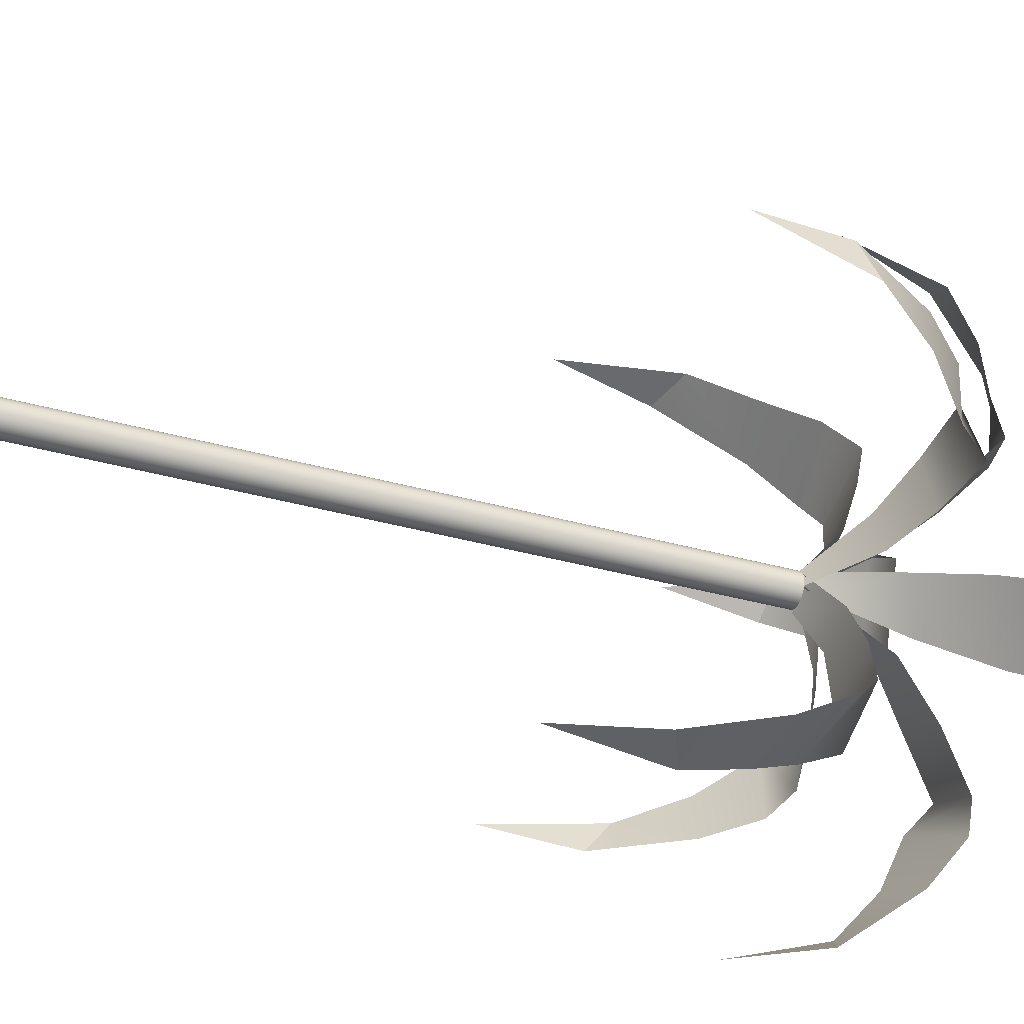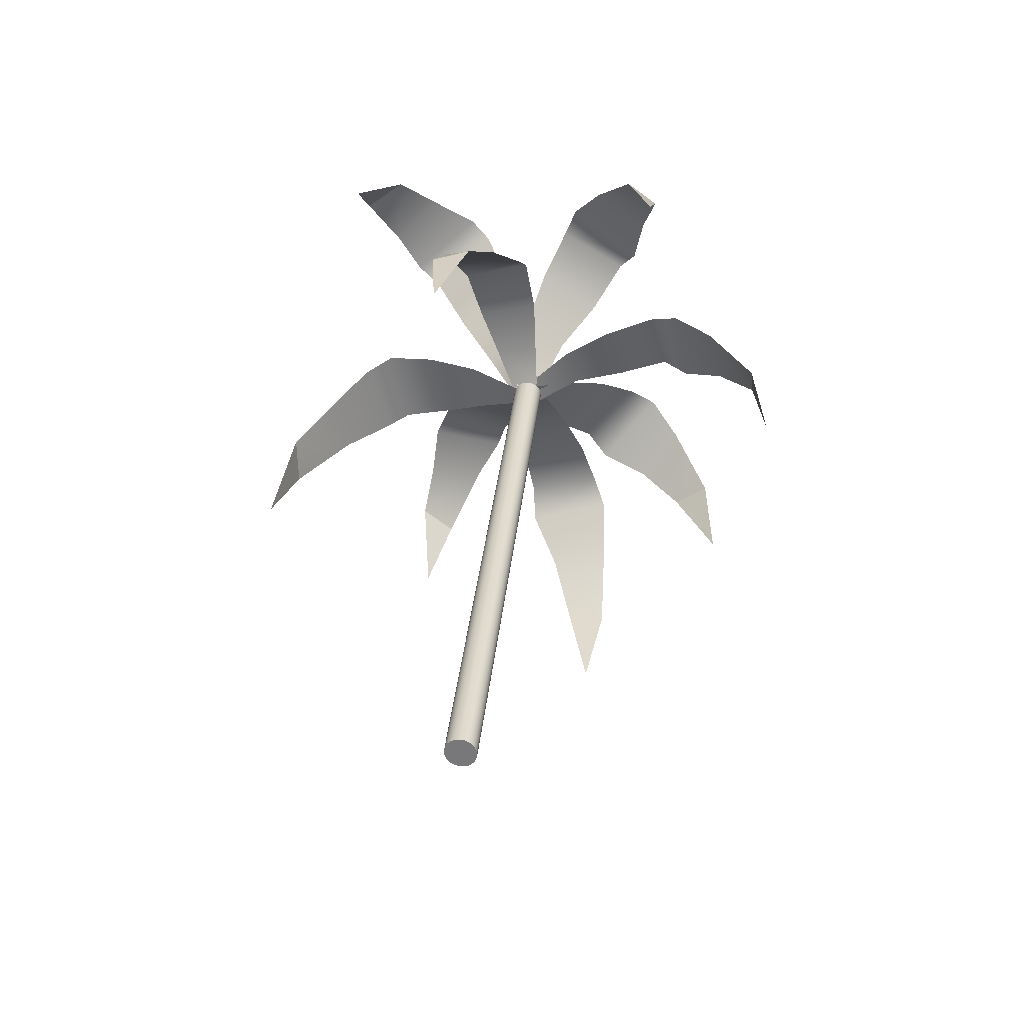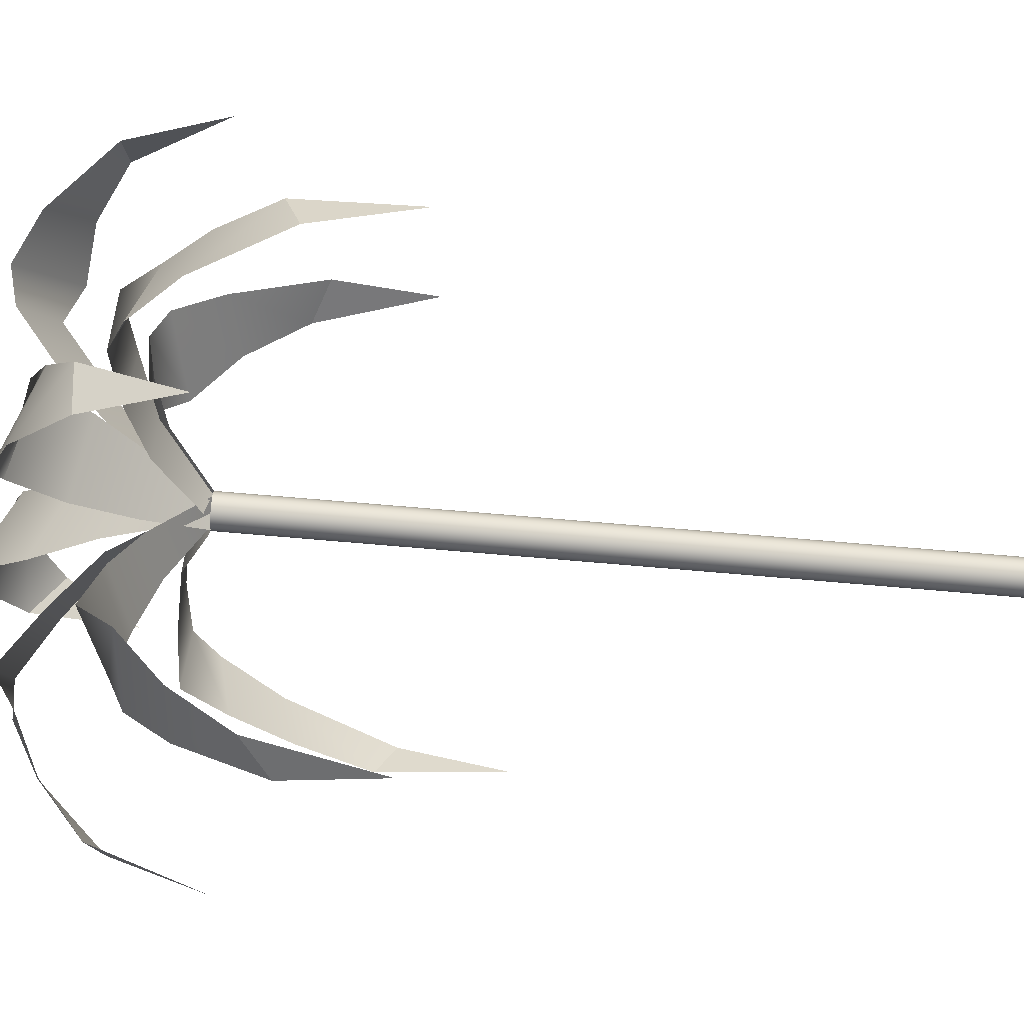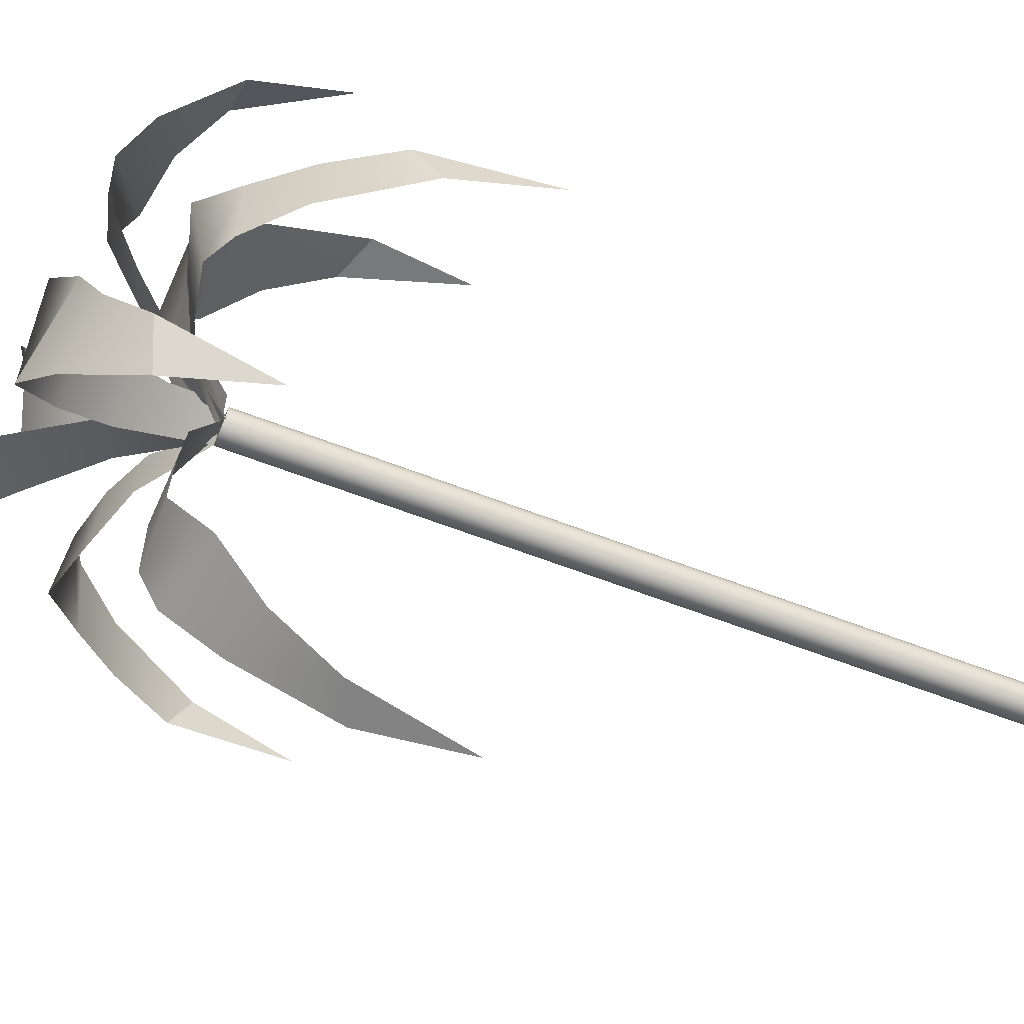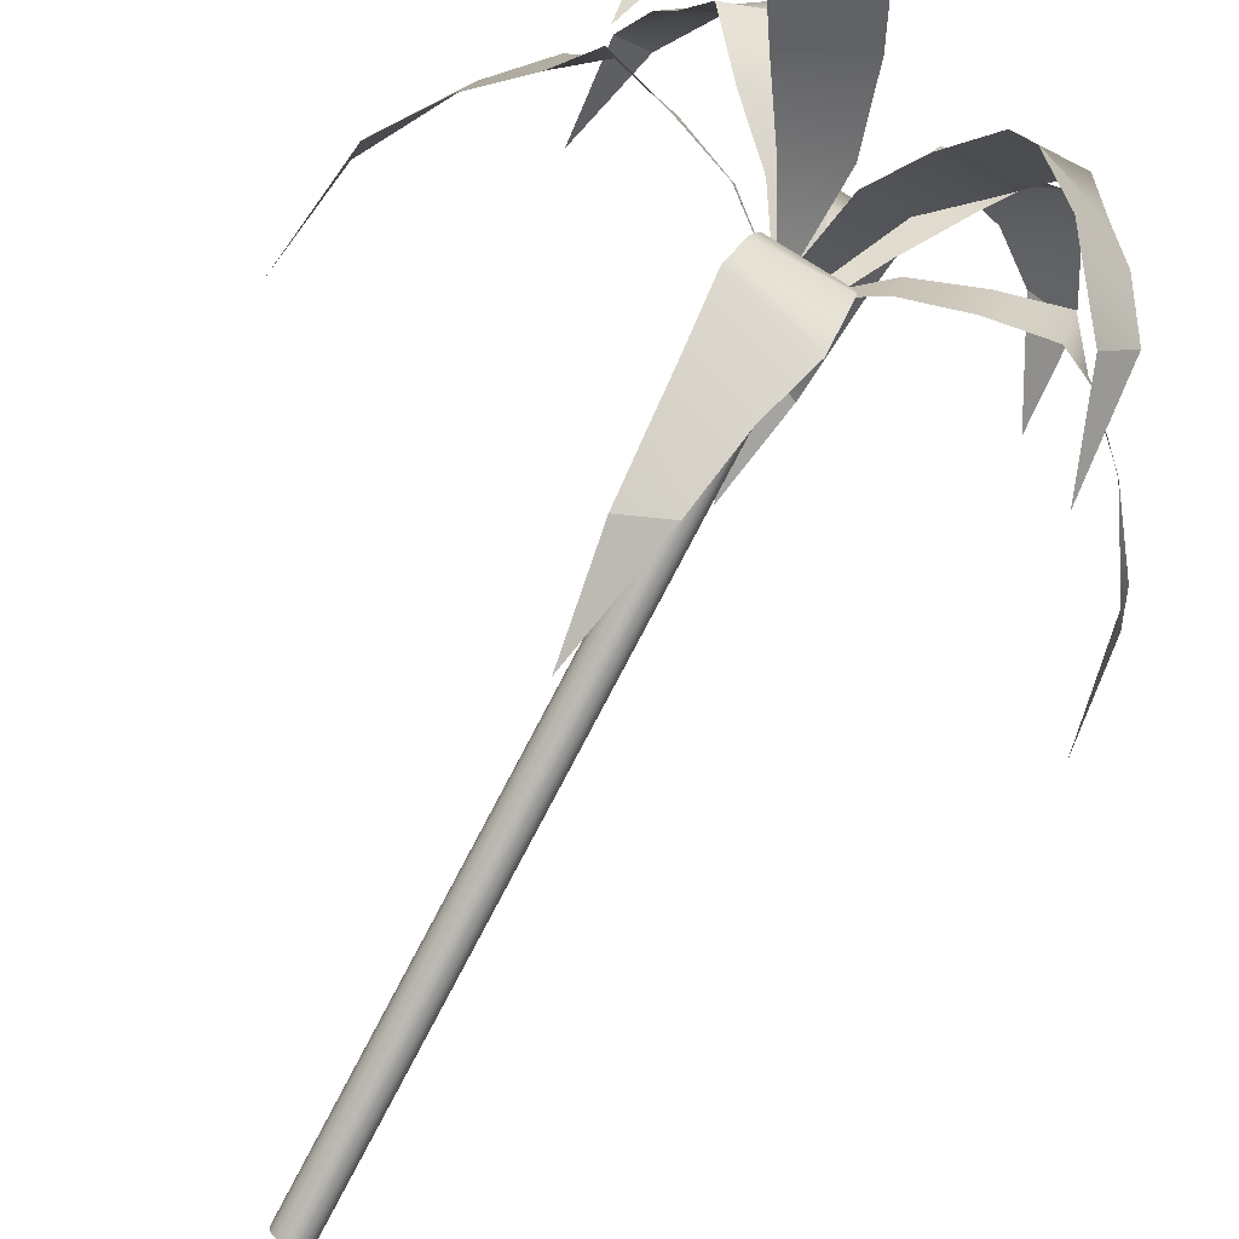
<metadata>
{"format":"obj","ext":"obj","renderer":"f3d","projection":"perspective","resolution":1024,"background":"white","views":[{"elev":-50.3,"azim":77.1,"up":"+Z"},{"elev":-55.6,"azim":-172.3,"up":"+Y"},{"elev":30.7,"azim":-80.6,"up":"+Z"},{"elev":-60.8,"azim":-104.9,"up":"+Z"},{"elev":-78.2,"azim":157.3,"up":"+Z"}]}
</metadata>
<code>
v 185.4 99.41 250
v 186.4 105.5 249.5
v 187 108.7 247.6
v 188 111.1 245.5
v 188 113 244.1
v 188.1 112.4 241.3
v 187.9 111.6 238.3
v 187.3 109.4 235.2
v 184.2 104.4 249.5
v 183.6 109 247.2
v 183.3 111.4 245.2
v 183.7 112.3 243.6
v 184.3 112 240.8
v 185.1 111.3 237.9
v 186 109.4 235
v 190.7 97.28 220
v 188.9 103.1 220.6
v 187.8 106.5 222.5
v 186.4 109 224.7
v 186.1 111 226
v 186 110.9 228.9
v 186.3 110.7 231.8
v 186.5 109.4 233.8
v 191 102.5 220.5
v 190.7 107.5 222.8
v 190.5 110.3 224.9
v 189.9 111.4 226.5
v 189.4 111.4 229.3
v 188.7 110.9 232.1
v 187.8 109.4 235
v 203.9 102.7 236.8
v 202.6 108.5 235.6
v 200.3 111.3 234.8
v 197.8 113.2 233.7
v 196.2 114.7 233.7
v 193.5 113.6 233.5
v 190.7 112.2 233.8
v 187.8 109.5 234
v 202.7 107.6 237.8
v 199.8 111.7 238.2
v 197.4 113.7 238.4
v 195.7 114.2 237.9
v 193 113.3 237.4
v 190.3 112 236.5
v 187.8 109.4 235.1
v 172.6 98.71 232.3
v 172.9 104.9 233.4
v 174.7 108.2 234.1
v 176.8 110.7 235.1
v 178.1 112.6 235.2
v 181 112.1 235.4
v 184 111.4 235.1
v 187 109.3 235.3
v 172.9 103.6 231.4
v 175.1 108.2 231.1
v 177.1 110.7 230.9
v 178.7 111.7 231.4
v 181.5 111.4 231.9
v 184.3 110.8 232.7
v 186.9 109.5 233.8
v 196.5 115.9 222
v 194.2 120.4 223.8
v 192.2 121.2 225.8
v 189.9 121.2 227.5
v 189.1 121.3 229
v 187.9 118 230.7
v 187.2 114.4 232.6
v 187.7 109.9 233.7
v 196.4 119.2 224.5
v 195 120.5 227.8
v 193.9 120.4 230.1
v 192.7 119.6 231.3
v 191.2 116.6 232.8
v 189.5 113.4 234.1
v 187.8 109.5 235
v 176.3 106.8 246.2
v 178.3 111.9 246
v 180.4 113.7 244.6
v 182.8 114.6 243.2
v 183.8 115.6 242
v 185.4 113.6 239.7
v 186.6 111.5 237.2
v 187.7 109.4 235
v 176.3 111.5 244.8
v 177.9 114.7 242.3
v 179.2 116 240.3
v 180.5 116 239.2
v 182.4 114.1 237.2
v 184.5 111.8 235.4
v 186.5 109.3 234
v 178 107.8 221.4
v 177.6 113 223.8
v 178.5 115 226.2
v 179.3 116.1 228.9
v 180.3 117.2 230.2
v 182.3 115.4 232
v 184.7 113.4 233.5
v 186.9 109.5 235.1
v 179.1 112.6 222
v 181.1 116 224.2
v 182.8 117.5 225.9
v 183.7 117.5 227.4
v 185.4 115.8 229.6
v 186.9 113.7 231.8
v 187.8 109.5 234.1
v 195.9 109.9 248.6
v 195.9 114.6 246.2
v 195 116 243.7
v 194.3 116.4 240.9
v 193.2 117.3 239.6
v 191.6 115 237.7
v 189.5 112.6 236
v 187.8 109.4 234.4
v 194.3 114.5 247.9
v 192.1 117.4 245.5
v 190.4 118.4 243.7
v 189.7 118.1 242.1
v 188.3 115.9 239.9
v 187.2 113.2 237.6
v 186.5 109.9 235.4
v 190.4 72.46 231.8
v 190.1 72.42 231.9
v 189.9 72.38 232
v 189.8 72.35 232.2
v 189.7 72.32 232.5
v 189.7 72.3 232.8
v 189.8 72.3 233
v 189.9 72.3 233.2
v 190.2 72.32 233.4
v 190.4 72.35 233.4
v 190.7 72.38 233.4
v 190.9 72.42 233.3
v 191.1 72.46 233.2
v 191.3 72.5 233
v 191.4 72.52 232.7
v 191.3 72.54 232.4
v 191.3 72.55 232.2
v 191.1 72.54 232
v 190.9 72.52 231.8
v 190.6 72.5 231.8
v 187 109.4 233.7
v 186.7 109.4 233.8
v 186.5 109.3 233.9
v 186.4 109.3 234.1
v 186.3 109.3 234.4
v 186.3 109.3 234.7
v 186.4 109.3 234.9
v 186.6 109.3 235.1
v 186.8 109.3 235.3
v 187.1 109.3 235.3
v 187.3 109.3 235.3
v 187.6 109.4 235.2
v 187.8 109.4 235.1
v 187.9 109.5 234.9
v 188 109.5 234.6
v 188 109.5 234.3
v 187.9 109.5 234.1
v 187.7 109.5 233.9
v 187.5 109.5 233.7
v 187.3 109.5 233.7
v 190.5 72.42 232.6
v 187.2 109.4 234.5
v 185.4 99.41 250
v 186.4 105.5 249.5
v 187 108.7 247.6
v 188 111.1 245.5
v 188 113 244.1
v 188.1 112.4 241.3
v 187.9 111.6 238.3
v 187.3 109.4 235.2
v 184.2 104.4 249.5
v 183.6 109 247.2
v 183.3 111.4 245.2
v 183.7 112.3 243.6
v 184.3 112 240.8
v 185.1 111.3 237.9
v 186 109.4 235
v 190.7 97.28 220
v 188.9 103.1 220.6
v 187.8 106.5 222.5
v 186.4 109 224.7
v 186.1 111 226
v 186 110.9 228.9
v 186.3 110.7 231.8
v 186.5 109.4 233.8
v 191 102.5 220.5
v 190.7 107.5 222.8
v 190.5 110.3 224.9
v 189.9 111.4 226.5
v 189.4 111.4 229.3
v 188.7 110.9 232.1
v 187.8 109.4 235
v 203.9 102.7 236.8
v 202.6 108.5 235.6
v 200.3 111.3 234.8
v 197.8 113.2 233.7
v 196.2 114.7 233.7
v 193.5 113.6 233.5
v 190.7 112.2 233.8
v 187.8 109.5 234
v 202.7 107.6 237.8
v 199.8 111.7 238.2
v 197.4 113.7 238.4
v 195.7 114.2 237.9
v 193 113.3 237.4
v 190.3 112 236.5
v 187.8 109.4 235.1
v 172.6 98.71 232.3
v 172.9 104.9 233.4
v 174.7 108.2 234.1
v 176.8 110.7 235.1
v 178.1 112.6 235.2
v 181 112.1 235.4
v 184 111.4 235.1
v 187 109.3 235.3
v 172.9 103.6 231.4
v 175.1 108.2 231.1
v 177.1 110.7 230.9
v 178.7 111.7 231.4
v 181.5 111.4 231.9
v 184.3 110.8 232.7
v 186.9 109.5 233.8
v 196.5 115.9 222
v 194.2 120.4 223.8
v 192.2 121.2 225.8
v 189.9 121.2 227.5
v 189.1 121.3 229
v 187.9 118 230.7
v 187.2 114.4 232.6
v 187.7 109.9 233.7
v 196.4 119.2 224.5
v 195 120.5 227.8
v 193.9 120.4 230.1
v 192.7 119.6 231.3
v 191.2 116.6 232.8
v 189.5 113.4 234.1
v 187.8 109.5 235
v 176.3 106.8 246.2
v 178.3 111.9 246
v 180.4 113.7 244.6
v 182.8 114.6 243.2
v 183.8 115.6 242
v 185.4 113.6 239.7
v 186.6 111.5 237.2
v 187.7 109.4 235
v 176.3 111.5 244.8
v 177.9 114.7 242.3
v 179.2 116 240.3
v 180.5 116 239.2
v 182.4 114.1 237.2
v 184.5 111.8 235.4
v 186.5 109.3 234
v 178 107.8 221.4
v 177.6 113 223.8
v 178.5 115 226.2
v 179.3 116.1 228.9
v 180.3 117.2 230.2
v 182.3 115.4 232
v 184.7 113.4 233.5
v 186.9 109.5 235.1
v 179.1 112.6 222
v 181.1 116 224.2
v 182.8 117.5 225.9
v 183.7 117.5 227.4
v 185.4 115.8 229.6
v 186.9 113.7 231.8
v 187.8 109.5 234.1
v 195.9 109.9 248.6
v 195.9 114.6 246.2
v 195 116 243.7
v 194.3 116.4 240.9
v 193.2 117.3 239.6
v 191.6 115 237.7
v 189.5 112.6 236
v 187.8 109.4 234.4
v 194.3 114.5 247.9
v 192.1 117.4 245.5
v 190.4 118.4 243.7
v 189.7 118.1 242.1
v 188.3 115.9 239.9
v 187.2 113.2 237.6
v 186.5 109.9 235.4
v 190.4 72.46 231.8
v 190.1 72.42 231.9
v 189.9 72.38 232
v 189.8 72.35 232.2
v 189.7 72.32 232.5
v 189.7 72.3 232.8
v 189.8 72.3 233
v 189.9 72.3 233.2
v 190.2 72.32 233.4
v 190.4 72.35 233.4
v 190.7 72.38 233.4
v 190.9 72.42 233.3
v 191.1 72.46 233.2
v 191.3 72.5 233
v 191.4 72.52 232.7
v 191.3 72.54 232.4
v 191.3 72.55 232.2
v 191.1 72.54 232
v 190.9 72.52 231.8
v 190.6 72.5 231.8
v 187 109.4 233.7
v 186.7 109.4 233.8
v 186.5 109.3 233.9
v 186.4 109.3 234.1
v 186.3 109.3 234.4
v 186.3 109.3 234.7
v 186.4 109.3 234.9
v 186.6 109.3 235.1
v 186.8 109.3 235.3
v 187.1 109.3 235.3
v 187.3 109.3 235.3
v 187.6 109.4 235.2
v 187.8 109.4 235.1
v 187.9 109.5 234.9
v 188 109.5 234.6
v 188 109.5 234.3
v 187.9 109.5 234.1
v 187.7 109.5 233.9
v 187.5 109.5 233.7
v 187.3 109.5 233.7
v 190.5 72.42 232.6
v 187.2 109.4 234.5
f 1 2 9
f 3 10 2
f 2 10 9
f 4 11 3
f 3 11 10
f 5 12 4
f 4 12 11
f 5 6 12
f 12 6 13
f 6 7 13
f 13 7 14
f 7 8 14
f 14 8 15
f 16 17 24
f 18 25 17
f 17 25 24
f 19 26 18
f 18 26 25
f 20 27 19
f 19 27 26
f 20 21 27
f 27 21 28
f 21 22 28
f 28 22 29
f 22 23 29
f 29 23 30
f 31 32 39
f 33 40 32
f 32 40 39
f 34 41 33
f 33 41 40
f 35 42 34
f 34 42 41
f 35 36 42
f 42 36 43
f 36 37 43
f 43 37 44
f 38 45 37
f 37 45 44
f 46 47 54
f 48 55 47
f 47 55 54
f 49 56 48
f 48 56 55
f 50 57 49
f 49 57 56
f 50 51 57
f 57 51 58
f 51 52 58
f 58 52 59
f 53 60 52
f 52 60 59
f 61 62 69
f 63 70 62
f 62 70 69
f 64 71 63
f 63 71 70
f 65 72 64
f 64 72 71
f 65 66 72
f 72 66 73
f 66 67 73
f 73 67 74
f 67 68 74
f 74 68 75
f 76 77 84
f 78 85 77
f 77 85 84
f 79 86 78
f 78 86 85
f 80 87 79
f 79 87 86
f 80 81 87
f 87 81 88
f 81 82 88
f 88 82 89
f 82 83 89
f 89 83 90
f 91 92 99
f 93 100 92
f 92 100 99
f 94 101 93
f 93 101 100
f 95 102 94
f 94 102 101
f 95 96 102
f 102 96 103
f 96 97 103
f 103 97 104
f 98 105 97
f 97 105 104
f 106 107 114
f 108 115 107
f 107 115 114
f 109 116 108
f 108 116 115
f 110 117 109
f 109 117 116
f 110 111 117
f 117 111 118
f 111 112 118
f 118 112 119
f 113 120 112
f 112 120 119
f 121 122 141
f 141 122 142
f 122 123 142
f 142 123 143
f 123 124 143
f 143 124 144
f 124 125 144
f 144 125 145
f 125 126 145
f 145 126 146
f 126 127 146
f 146 127 147
f 127 128 147
f 147 128 148
f 128 129 148
f 148 129 149
f 129 130 149
f 149 130 150
f 130 131 150
f 150 131 151
f 131 132 151
f 151 132 152
f 132 133 152
f 152 133 153
f 133 134 153
f 153 134 154
f 134 135 154
f 154 135 155
f 135 136 155
f 155 136 156
f 136 137 156
f 156 137 157
f 137 138 157
f 157 138 158
f 138 139 158
f 158 139 159
f 139 140 159
f 159 140 160
f 140 121 160
f 160 121 141
f 122 121 161
f 123 122 161
f 124 123 161
f 125 124 161
f 126 125 161
f 127 126 161
f 128 127 161
f 129 128 161
f 130 129 161
f 131 130 161
f 132 131 161
f 133 132 161
f 134 133 161
f 135 134 161
f 136 135 161
f 137 136 161
f 138 137 161
f 139 138 161
f 140 139 161
f 121 140 161
f 141 142 162
f 142 143 162
f 143 144 162
f 144 145 162
f 145 146 162
f 146 147 162
f 147 148 162
f 148 149 162
f 149 150 162
f 150 151 162
f 151 152 162
f 152 153 162
f 153 154 162
f 154 155 162
f 155 156 162
f 156 157 162
f 157 158 162
f 158 159 162
f 159 160 162
f 160 141 162
f 163 164 171
f 165 172 164
f 164 172 171
f 166 173 165
f 165 173 172
f 167 174 166
f 166 174 173
f 167 168 174
f 174 168 175
f 168 169 175
f 175 169 176
f 169 170 176
f 176 170 177
f 178 179 186
f 180 187 179
f 179 187 186
f 181 188 180
f 180 188 187
f 182 189 181
f 181 189 188
f 182 183 189
f 189 183 190
f 183 184 190
f 190 184 191
f 184 185 191
f 191 185 192
f 193 194 201
f 195 202 194
f 194 202 201
f 196 203 195
f 195 203 202
f 197 204 196
f 196 204 203
f 197 198 204
f 204 198 205
f 198 199 205
f 205 199 206
f 200 207 199
f 199 207 206
f 208 209 216
f 210 217 209
f 209 217 216
f 211 218 210
f 210 218 217
f 212 219 211
f 211 219 218
f 212 213 219
f 219 213 220
f 213 214 220
f 220 214 221
f 215 222 214
f 214 222 221
f 223 224 231
f 225 232 224
f 224 232 231
f 226 233 225
f 225 233 232
f 227 234 226
f 226 234 233
f 227 228 234
f 234 228 235
f 228 229 235
f 235 229 236
f 229 230 236
f 236 230 237
f 238 239 246
f 240 247 239
f 239 247 246
f 241 248 240
f 240 248 247
f 242 249 241
f 241 249 248
f 242 243 249
f 249 243 250
f 243 244 250
f 250 244 251
f 244 245 251
f 251 245 252
f 253 254 261
f 255 262 254
f 254 262 261
f 256 263 255
f 255 263 262
f 257 264 256
f 256 264 263
f 257 258 264
f 264 258 265
f 258 259 265
f 265 259 266
f 260 267 259
f 259 267 266
f 268 269 276
f 270 277 269
f 269 277 276
f 271 278 270
f 270 278 277
f 272 279 271
f 271 279 278
f 272 273 279
f 279 273 280
f 273 274 280
f 280 274 281
f 275 282 274
f 274 282 281
f 283 284 303
f 303 284 304
f 284 285 304
f 304 285 305
f 285 286 305
f 305 286 306
f 286 287 306
f 306 287 307
f 287 288 307
f 307 288 308
f 288 289 308
f 308 289 309
f 289 290 309
f 309 290 310
f 290 291 310
f 310 291 311
f 291 292 311
f 311 292 312
f 292 293 312
f 312 293 313
f 293 294 313
f 313 294 314
f 294 295 314
f 314 295 315
f 295 296 315
f 315 296 316
f 296 297 316
f 316 297 317
f 297 298 317
f 317 298 318
f 298 299 318
f 318 299 319
f 299 300 319
f 319 300 320
f 300 301 320
f 320 301 321
f 301 302 321
f 321 302 322
f 302 283 322
f 322 283 303
f 284 283 323
f 285 284 323
f 286 285 323
f 287 286 323
f 288 287 323
f 289 288 323
f 290 289 323
f 291 290 323
f 292 291 323
f 293 292 323
f 294 293 323
f 295 294 323
f 296 295 323
f 297 296 323
f 298 297 323
f 299 298 323
f 300 299 323
f 301 300 323
f 302 301 323
f 283 302 323
f 303 304 324
f 304 305 324
f 305 306 324
f 306 307 324
f 307 308 324
f 308 309 324
f 309 310 324
f 310 311 324
f 311 312 324
f 312 313 324
f 313 314 324
f 314 315 324
f 315 316 324
f 316 317 324
f 317 318 324
f 318 319 324
f 319 320 324
f 320 321 324
f 321 322 324
f 322 303 324

</code>
